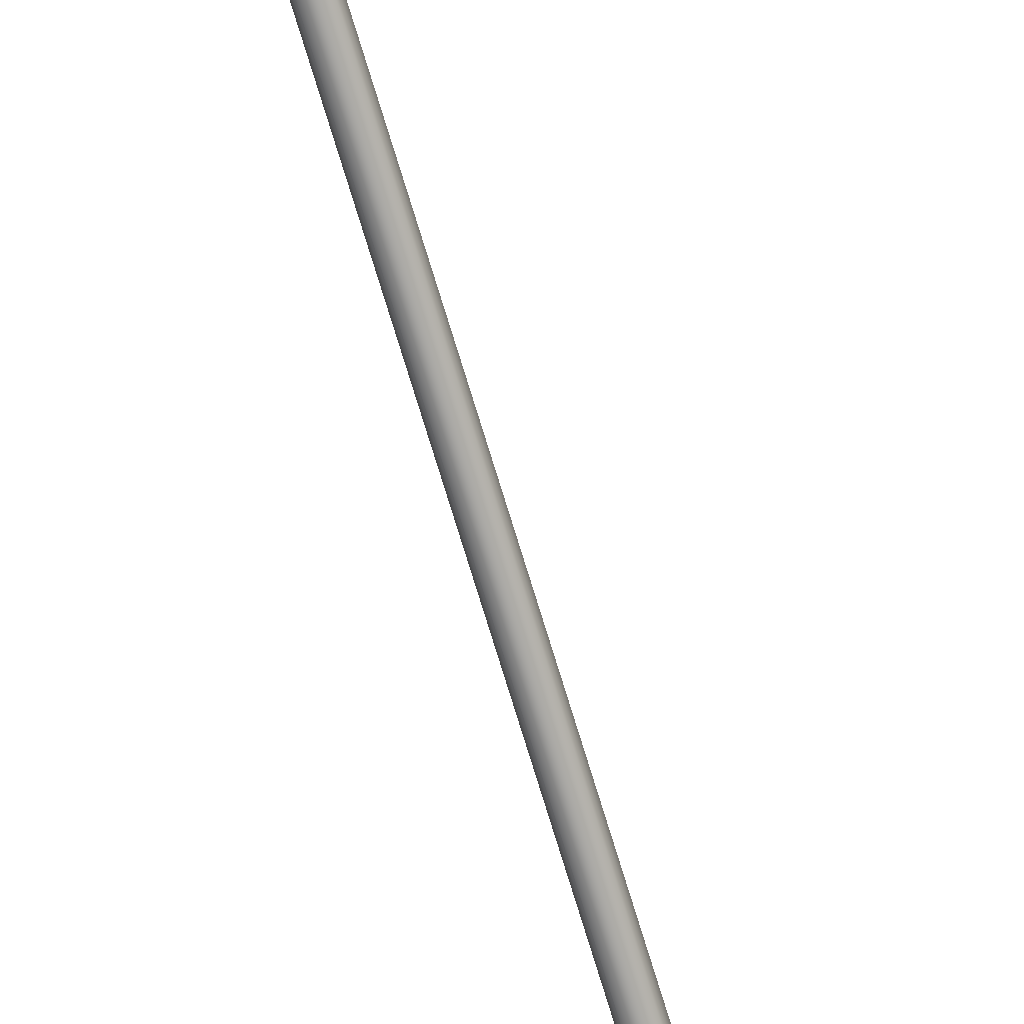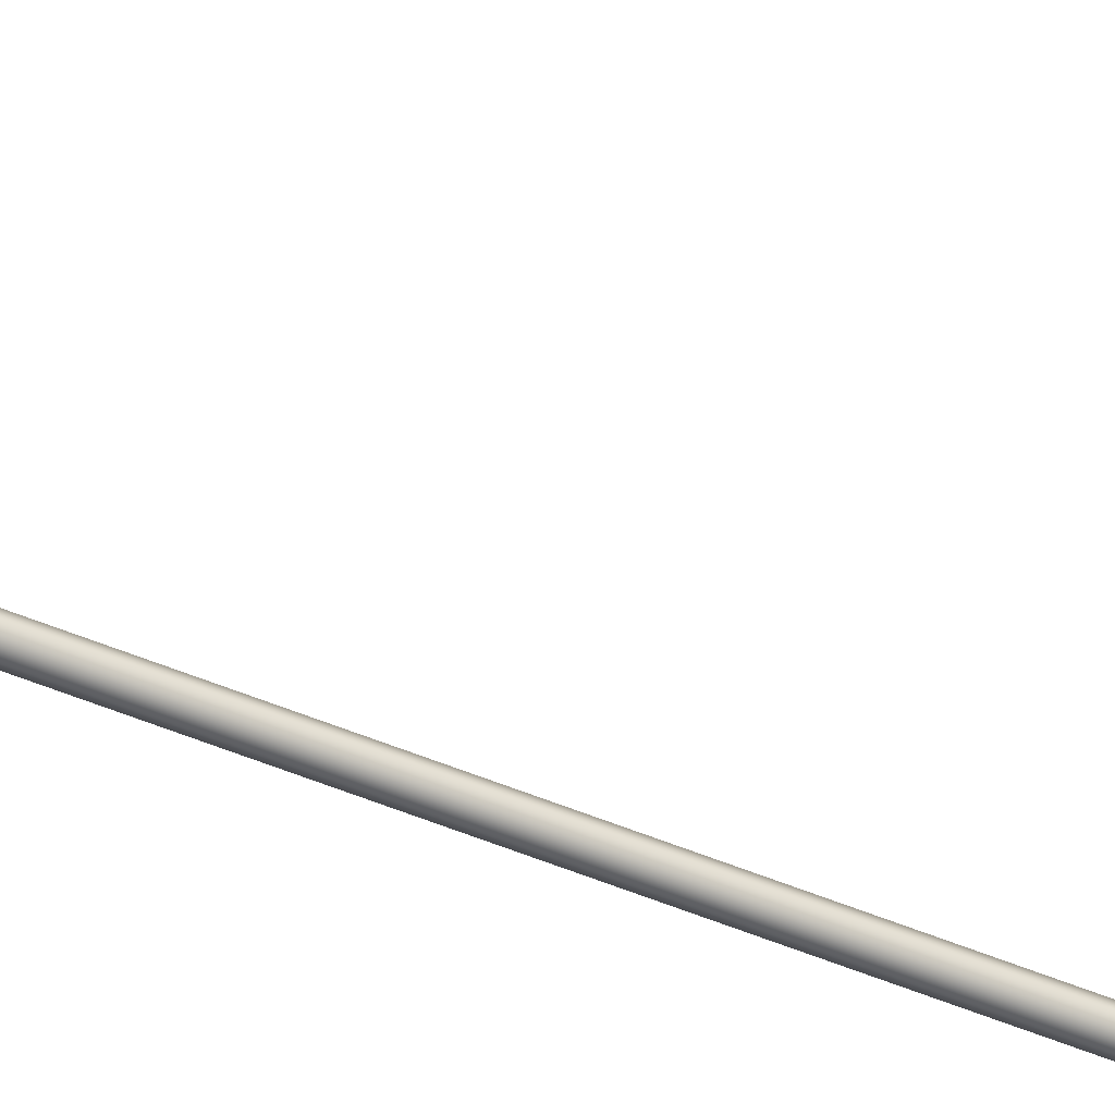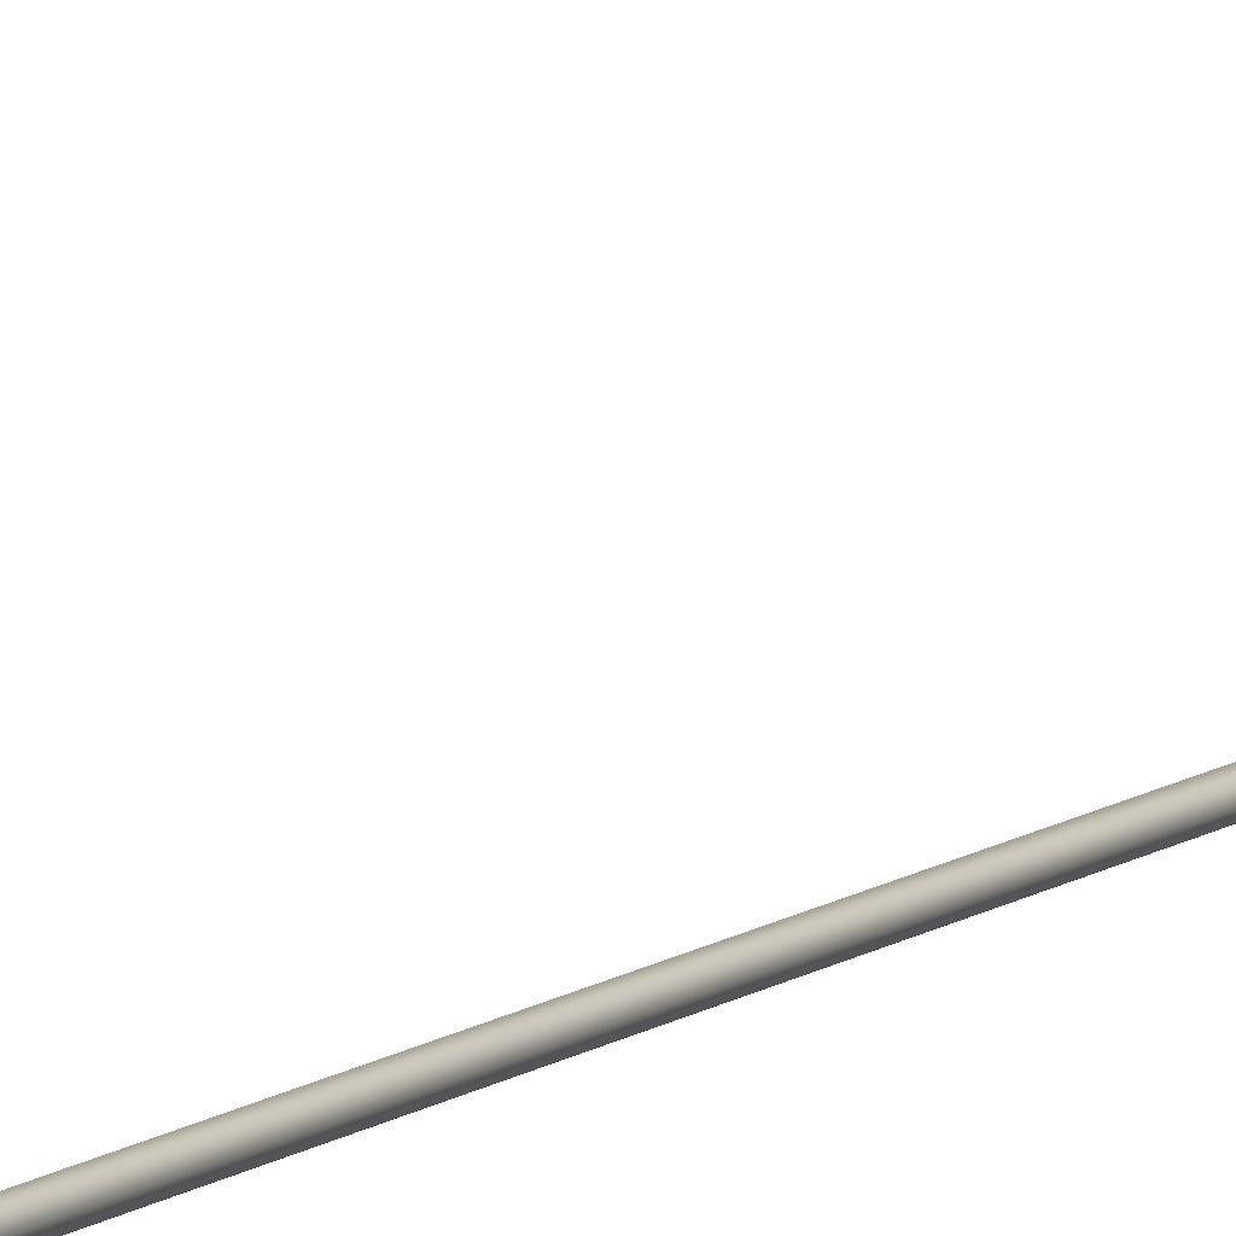
<metadata>
{"format":"obj","ext":"obj","renderer":"f3d","projection":"perspective","resolution":1024,"background":"white","views":[{"elev":-72.4,"azim":-163.2,"up":"+Y"},{"elev":-39.1,"azim":-119.3,"up":"+Y"},{"elev":7.3,"azim":-158.8,"up":"+Y"}]}
</metadata>
<code>
o _Geometry_0
v 5799 7.512e+04 5023
v 5778 7.511e+04 5023
v 5758 7.512e+04 5023
v 5750 75140 5023
v 5758 7.516e+04 5023
v 5778 7.517e+04 5023
v 5799 7.516e+04 5023
v 5807 75140 5023
v 5807 75140 1.933e+04
v 5799 7.516e+04 1.933e+04
v 5778 7.517e+04 1.933e+04
v 5758 7.516e+04 1.933e+04
v 5750 75140 1.933e+04
v 5758 7.512e+04 1.933e+04
v 5778 7.511e+04 1.933e+04
v 5799 7.512e+04 1.933e+04
v 5760 7.512e+04 2.588e+04
v 5753 75140 2.588e+04
v 5760 7.516e+04 2.588e+04
v 5778 7.517e+04 2.588e+04
v 5797 7.516e+04 2.588e+04
v 5804 75140 2.588e+04
v 5797 7.512e+04 2.588e+04
v 5778 7.511e+04 2.588e+04
v 5797 7.513e+04 2.593e+04
v 5778 7.512e+04 2.593e+04
v 5804 7.515e+04 2.592e+04
v 5797 7.516e+04 2.592e+04
v 5778 7.517e+04 2.592e+04
v 5760 7.516e+04 2.592e+04
v 5753 7.515e+04 2.592e+04
v 5760 7.513e+04 2.593e+04
v 5797 7.516e+04 2.597e+04
v 5778 7.515e+04 2.598e+04
v 5804 75170 2.596e+04
v 5797 7.518e+04 2.595e+04
v 5778 7.519e+04 2.595e+04
v 5760 7.518e+04 2.595e+04
v 5753 75170 2.596e+04
v 5760 7.516e+04 2.597e+04
v 5797 7.52e+04 2.601e+04
v 5778 7.519e+04 2.601e+04
v 5804 7.52e+04 2.599e+04
v 5797 7.521e+04 2.598e+04
v 5778 7.522e+04 2.597e+04
v 5760 7.521e+04 2.598e+04
v 5753 7.52e+04 2.599e+04
v 5760 7.52e+04 2.601e+04
v 5797 7.524e+04 2.602e+04
v 5778 7.524e+04 2.603e+04
v 5804 7.525e+04 2.601e+04
v 5797 7.525e+04 2.599e+04
v 5778 7.525e+04 2.598e+04
v 5760 7.525e+04 2.599e+04
v 5753 7.525e+04 2.601e+04
v 5760 7.524e+04 2.602e+04
v 5797 7.529e+04 2.602e+04
v 5778 7.529e+04 2.603e+04
v 5804 7.529e+04 2.601e+04
v 5797 7.529e+04 2.599e+04
v 5778 7.529e+04 2.598e+04
v 5760 7.529e+04 2.599e+04
v 5753 7.529e+04 2.601e+04
v 5760 7.529e+04 2.602e+04
v 5797 7.512e+04 1.933e+04
v 5778 7.511e+04 1.933e+04
v 5760 7.512e+04 1.933e+04
v 5753 75140 1.933e+04
v 5760 7.516e+04 1.933e+04
v 5778 7.517e+04 1.933e+04
v 5797 7.516e+04 1.933e+04
v 5804 75140 1.933e+04
v 5804 75140 2.588e+04
v 5797 7.516e+04 2.588e+04
v 5778 7.517e+04 2.588e+04
v 5760 7.516e+04 2.588e+04
v 5753 75140 2.588e+04
v 5760 7.512e+04 2.588e+04
v 5778 7.511e+04 2.588e+04
v 5797 7.512e+04 2.588e+04
v 5760 7.529e+04 2.599e+04
v 5778 7.529e+04 2.598e+04
v 5797 7.529e+04 2.599e+04
v 5804 7.586e+04 2.59e+04
v 5797 7.585e+04 2.588e+04
v 5778 7.585e+04 2.588e+04
v 5760 7.585e+04 2.588e+04
v 5753 7.586e+04 2.59e+04
v 5760 7.586e+04 2.592e+04
v 5778 7.586e+04 2.593e+04
v 5797 7.586e+04 2.592e+04
v 5799 7.512e+04 5023
v 5778 7.511e+04 5023
v 5758 7.512e+04 5023
v 5750 75140 5023
v 5758 7.516e+04 5023
v 5778 7.517e+04 5023
v 5799 7.516e+04 5023
v 5807 75140 5023
v 5807 75140 1.933e+04
v 5799 7.516e+04 1.933e+04
v 5778 7.517e+04 1.933e+04
v 5758 7.516e+04 1.933e+04
v 5750 75140 1.933e+04
v 5758 7.512e+04 1.933e+04
v 5778 7.511e+04 1.933e+04
v 5799 7.512e+04 1.933e+04
v 5760 7.512e+04 2.588e+04
v 5753 75140 2.588e+04
v 5760 7.516e+04 2.588e+04
v 5778 7.517e+04 2.588e+04
v 5797 7.516e+04 2.588e+04
v 5804 75140 2.588e+04
v 5797 7.512e+04 2.588e+04
v 5778 7.511e+04 2.588e+04
v 5797 7.529e+04 2.602e+04
v 5797 7.529e+04 2.602e+04
v 5778 7.529e+04 2.603e+04
v 5778 7.529e+04 2.603e+04
v 5804 7.529e+04 2.601e+04
v 5804 7.529e+04 2.601e+04
v 5797 7.529e+04 2.599e+04
v 5778 7.529e+04 2.598e+04
v 5760 7.529e+04 2.599e+04
v 5753 7.529e+04 2.601e+04
v 5753 7.529e+04 2.601e+04
v 5760 7.529e+04 2.602e+04
v 5760 7.529e+04 2.602e+04
v 5797 7.512e+04 1.933e+04
v 5778 7.511e+04 1.933e+04
v 5760 7.512e+04 1.933e+04
v 5753 75140 1.933e+04
v 5760 7.516e+04 1.933e+04
v 5778 7.517e+04 1.933e+04
v 5797 7.516e+04 1.933e+04
v 5804 75140 1.933e+04
v 5804 75140 2.588e+04
v 5797 7.516e+04 2.588e+04
v 5778 7.517e+04 2.588e+04
v 5760 7.516e+04 2.588e+04
v 5753 75140 2.588e+04
v 5760 7.512e+04 2.588e+04
v 5778 7.511e+04 2.588e+04
v 5797 7.512e+04 2.588e+04
v 5760 7.529e+04 2.599e+04
v 5778 7.529e+04 2.598e+04
v 5797 7.529e+04 2.599e+04
v 5804 7.586e+04 2.59e+04
v 5797 7.585e+04 2.588e+04
v 5778 7.585e+04 2.588e+04
v 5760 7.585e+04 2.588e+04
v 5753 7.586e+04 2.59e+04
v 5760 7.586e+04 2.592e+04
v 5778 7.586e+04 2.593e+04
v 5797 7.586e+04 2.592e+04
f 92 93 94
f 92 94 95
f 92 95 96
f 92 96 97
f 92 97 98
f 92 98 99
f 100 101 102
f 100 102 103
f 100 103 104
f 100 104 105
f 100 105 106
f 100 106 107
f 8 7 10
f 8 10 9
f 7 6 11
f 7 11 10
f 6 5 12
f 6 12 11
f 5 4 13
f 5 13 12
f 4 3 14
f 4 14 13
f 3 2 15
f 3 15 14
f 2 1 16
f 2 16 15
f 1 8 9
f 1 9 16
f 108 109 110
f 108 110 111
f 108 111 112
f 108 112 113
f 108 113 114
f 108 114 115
f 24 23 25
f 24 25 26
f 23 22 27
f 23 27 25
f 22 21 28
f 22 28 27
f 21 20 29
f 21 29 28
f 20 19 30
f 20 30 29
f 19 18 31
f 19 31 30
f 18 17 32
f 18 32 31
f 17 24 26
f 17 26 32
f 26 25 33
f 26 33 34
f 25 27 35
f 25 35 33
f 27 28 36
f 27 36 35
f 28 29 37
f 28 37 36
f 29 30 38
f 29 38 37
f 30 31 39
f 30 39 38
f 31 32 40
f 31 40 39
f 32 26 34
f 32 34 40
f 34 33 41
f 34 41 42
f 33 35 43
f 33 43 41
f 35 36 44
f 35 44 43
f 36 37 45
f 36 45 44
f 37 38 46
f 37 46 45
f 38 39 47
f 38 47 46
f 39 40 48
f 39 48 47
f 40 34 42
f 40 42 48
f 42 41 49
f 42 49 50
f 41 43 51
f 41 51 49
f 43 44 52
f 43 52 51
f 44 45 53
f 44 53 52
f 45 46 54
f 45 54 53
f 46 47 55
f 46 55 54
f 47 48 56
f 47 56 55
f 48 42 50
f 48 50 56
f 50 49 57
f 50 57 58
f 49 51 59
f 49 59 57
f 51 52 122
f 51 122 59
f 52 53 123
f 52 123 122
f 53 54 124
f 53 124 123
f 54 55 125
f 54 125 124
f 55 56 64
f 55 64 125
f 56 50 58
f 56 58 64
f 118 116 120
f 118 120 60
f 118 60 61
f 118 61 62
f 118 62 126
f 118 126 127
f 129 130 131
f 129 131 132
f 129 132 133
f 129 133 134
f 129 134 135
f 129 135 136
f 137 138 139
f 137 139 140
f 137 140 141
f 137 141 142
f 137 142 143
f 137 143 144
f 72 71 74
f 72 74 73
f 71 70 75
f 71 75 74
f 70 69 76
f 70 76 75
f 69 68 77
f 69 77 76
f 68 67 78
f 68 78 77
f 67 66 79
f 67 79 78
f 66 65 80
f 66 80 79
f 65 72 73
f 65 73 80
f 117 119 128
f 117 128 63
f 117 63 145
f 117 145 146
f 117 146 147
f 117 147 121
f 148 149 150
f 148 150 151
f 148 151 152
f 148 152 153
f 148 153 154
f 148 154 155
f 59 83 85
f 59 85 84
f 83 82 86
f 83 86 85
f 82 81 87
f 82 87 86
f 81 125 88
f 81 88 87
f 125 64 89
f 125 89 88
f 64 58 90
f 64 90 89
f 58 57 91
f 58 91 90
f 57 59 84
f 57 84 91

</code>
